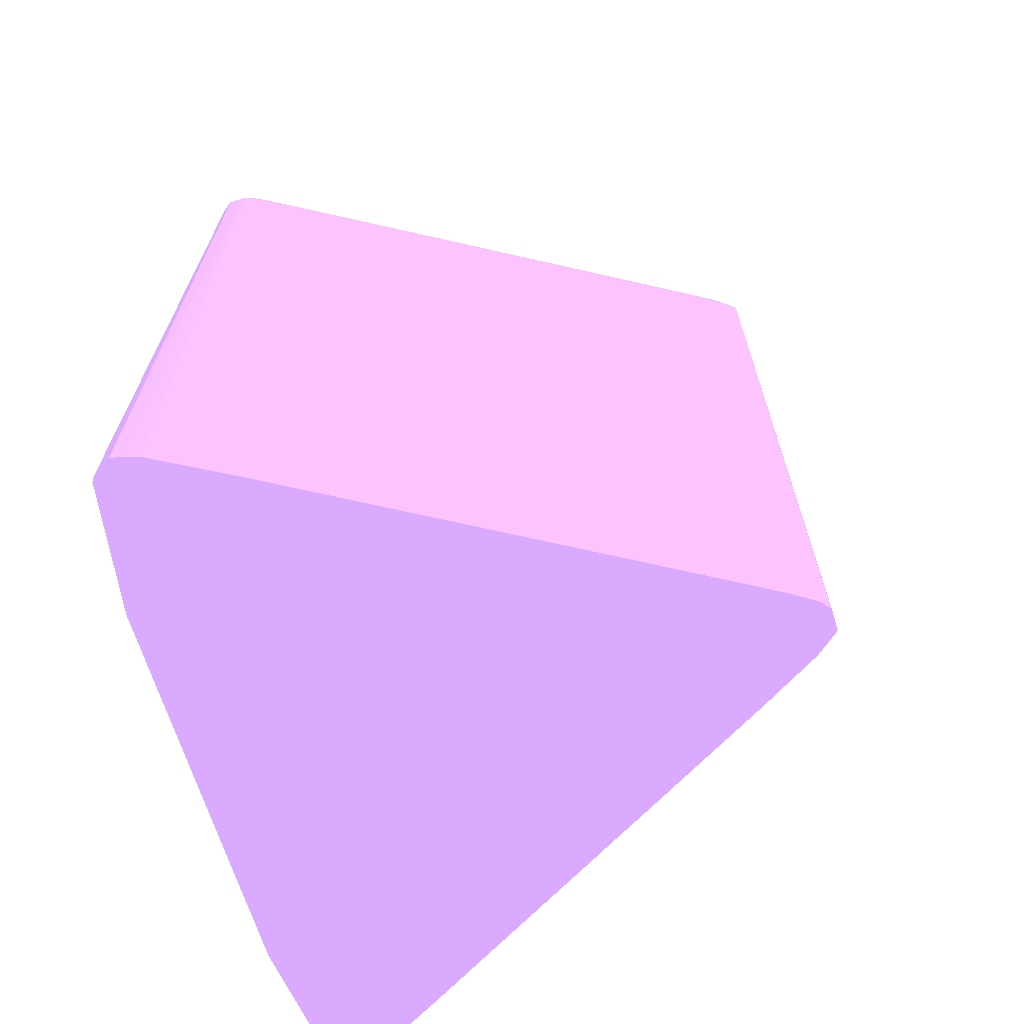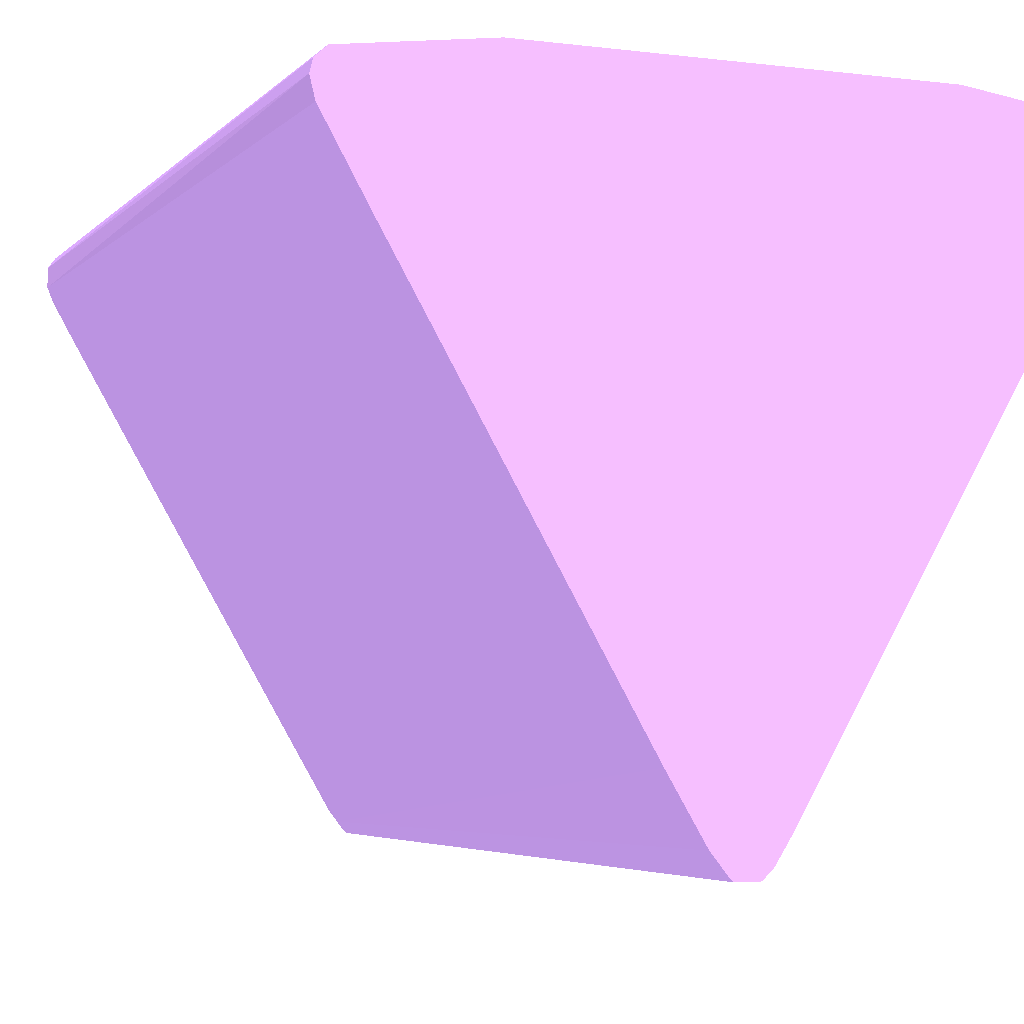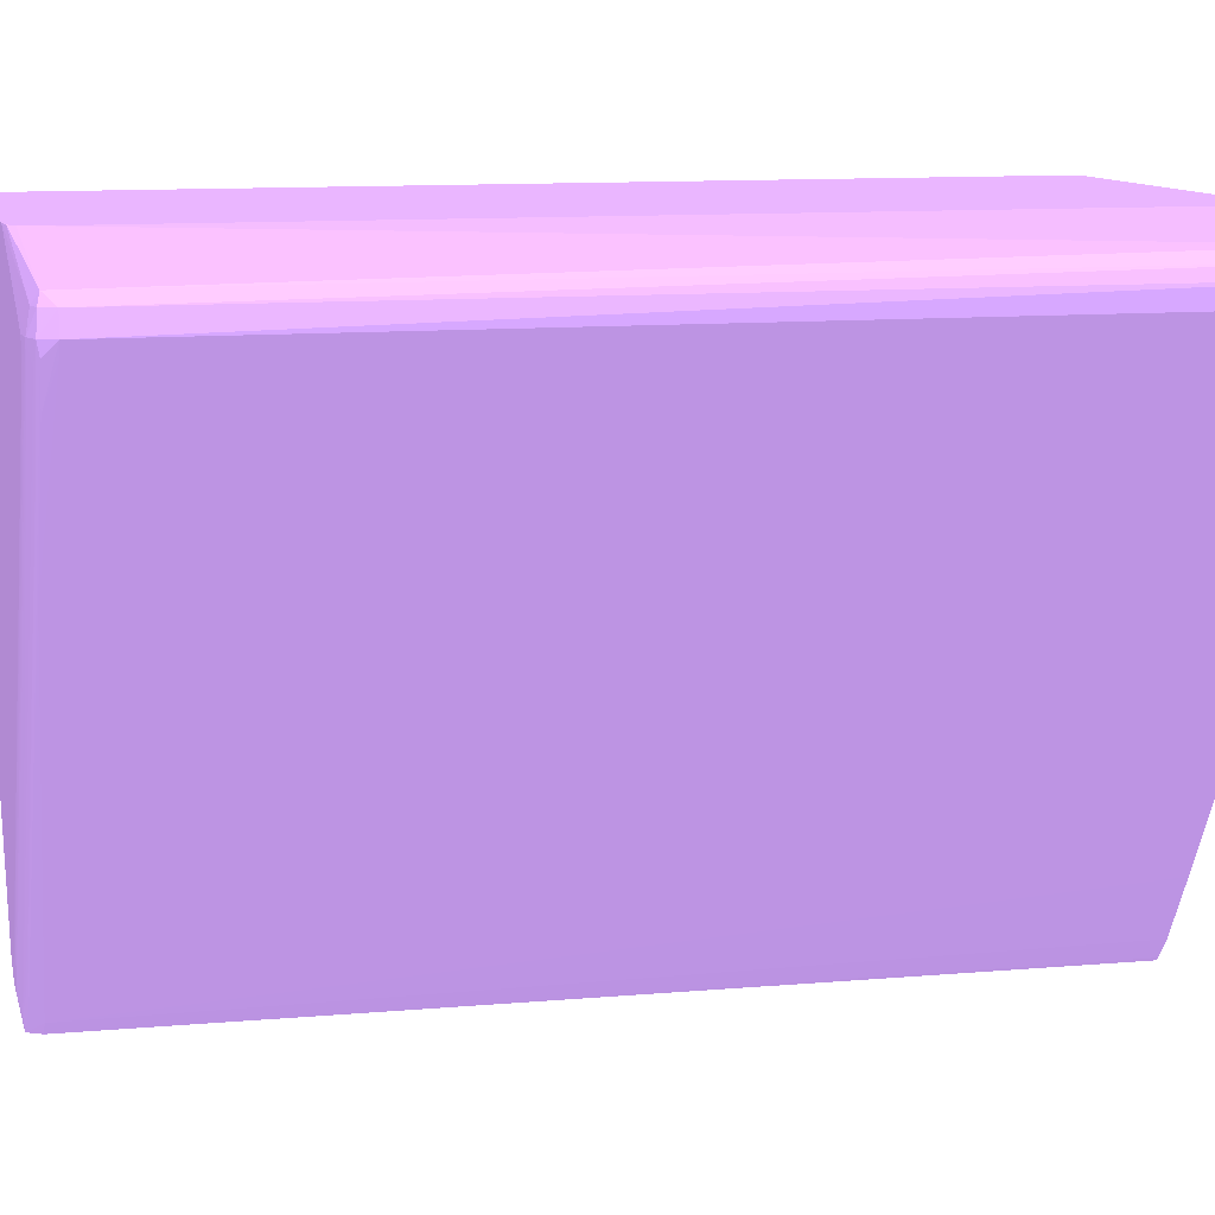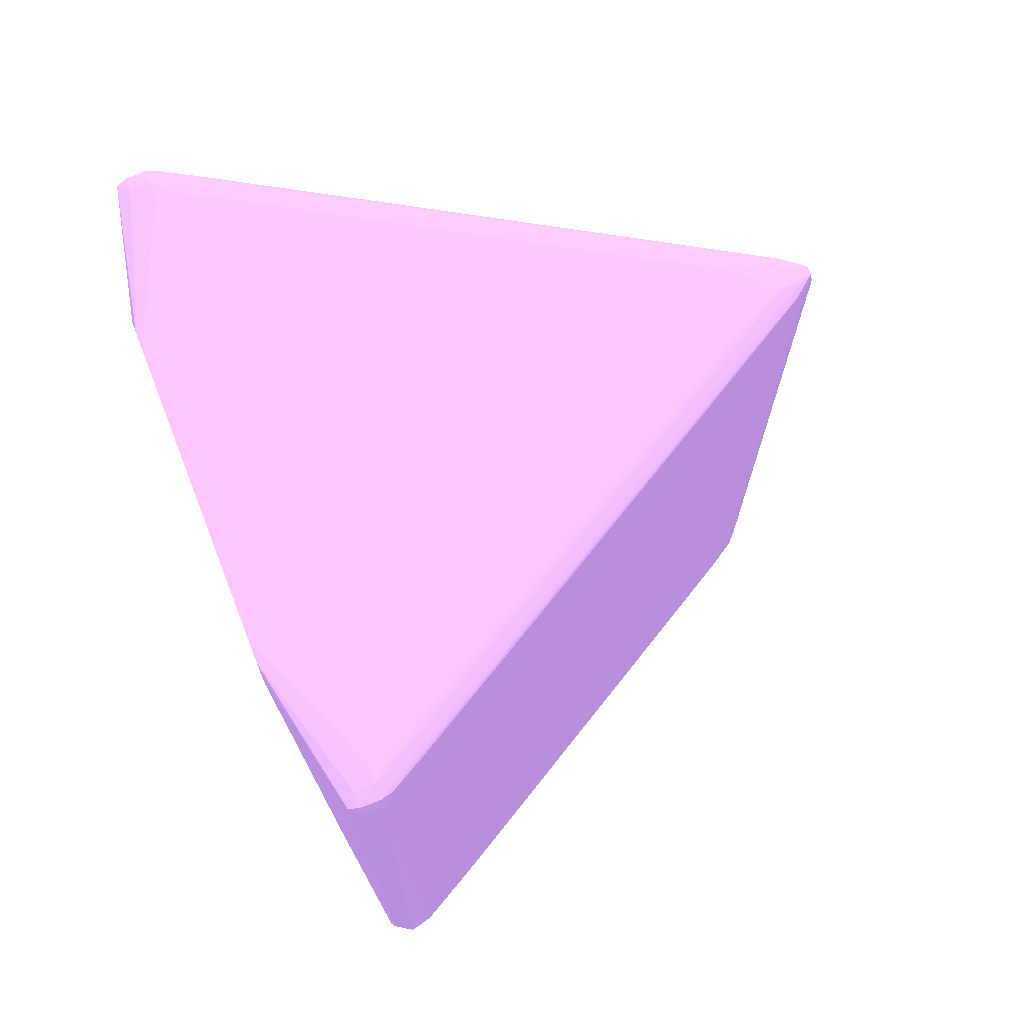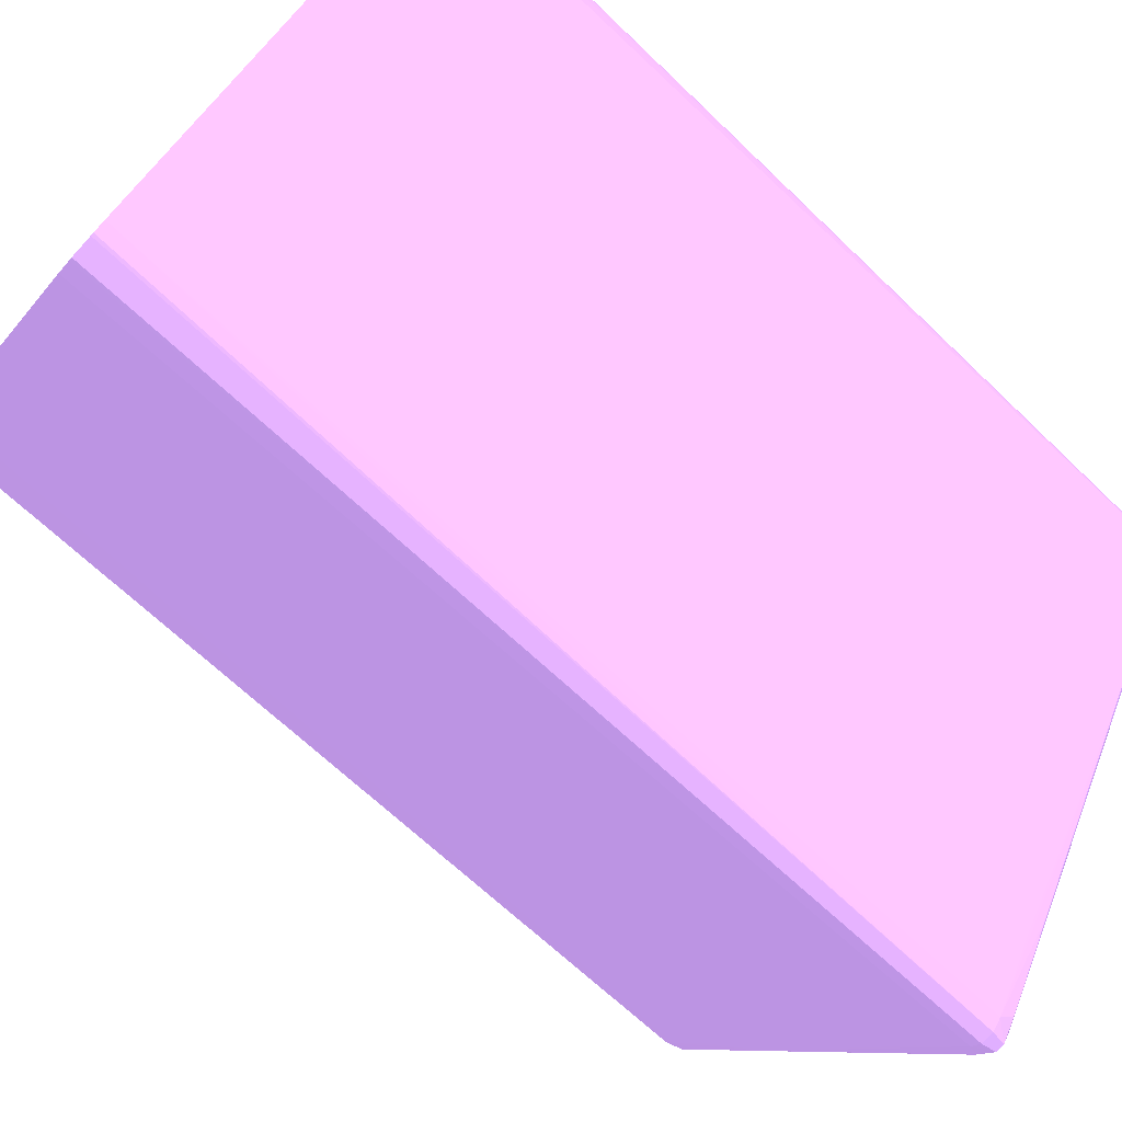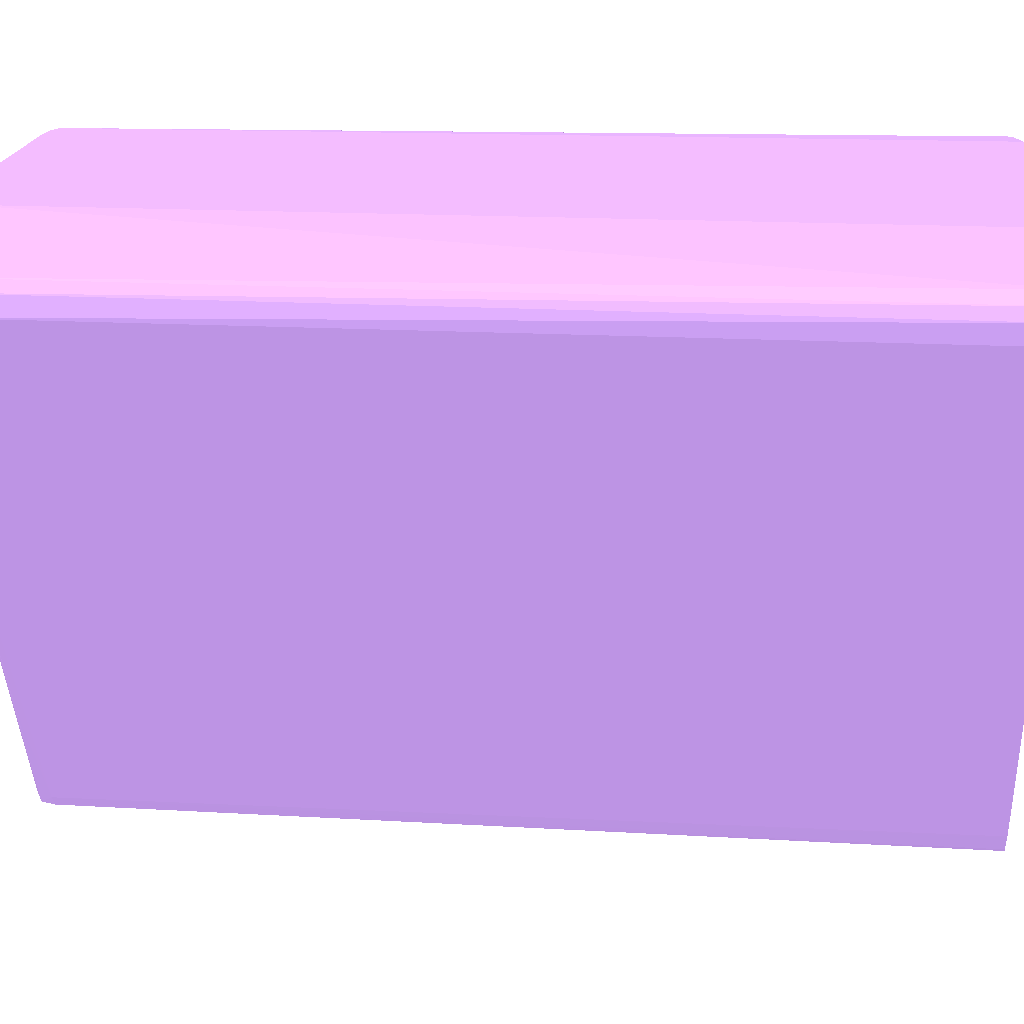
<metadata>
{"format":"obj","ext":"obj","renderer":"f3d","projection":"perspective","resolution":1024,"background":"white","views":[{"elev":-66.4,"azim":107.0,"up":"+Y"},{"elev":-4.6,"azim":-22.5,"up":"+Z"},{"elev":10.7,"azim":-104.3,"up":"+Z"},{"elev":74.1,"azim":68.7,"up":"+Y"},{"elev":-75.6,"azim":47.6,"up":"+Z"},{"elev":17.6,"azim":-84.6,"up":"+Z"}]}
</metadata>
<code>
v -0.008589 0.03841 -0.005682 0.5412 0.4235 0.6431
v -0.008465 0.03841 -0.006176 0.5412 0.4235 0.6431
v -0.008514 0.03841 -0.005386 0.5412 0.4235 0.6431
v -0.008149 0.06055 -0.005682 0.5412 0.4235 0.6431
v -0.008152 0.06055 -0.006176 0.5412 0.4235 0.6431
v -0.007328 0.03841 -0.008184 0.5412 0.4235 0.6431
v -0.007959 0.06055 -0.006519 0.5412 0.4235 0.6431
v -0.008236 0.03841 -0.005127 0.5412 0.4235 0.6431
v -0.007955 0.06055 -0.005422 0.5412 0.4235 0.6431
v -0.007937 0.06081 -0.005427 0.5412 0.4235 0.6431
v -0.008023 0.06088 -0.005682 0.5412 0.4235 0.6431
v -0.008024 0.0609 -0.006176 0.5412 0.4235 0.6431
v -0.00794 0.06084 -0.006487 0.5412 0.4235 0.6431
v -0.007421 0.06081 -0.00743 0.5412 0.4235 0.6431
v -0.00168 0.03841 -0.01798 0.5412 0.4235 0.6431
v -0.007037 0.06055 -0.008116 0.5412 0.4235 0.6431
v -0.005438 0.06081 -0.01088 0.5412 0.4235 0.6431
v -0.004853 0.03841 -0.004671 0.5412 0.4235 0.6431
v -0.004599 0.06055 -0.004671 0.5412 0.4235 0.6431
v -0.004596 0.06057 -0.004671 0.5412 0.4235 0.6431
v -0.004522 0.06089 -0.004671 0.5412 0.4235 0.6431
v -0.004199 0.06103 -0.004671 0.5412 0.4235 0.6431
v -0.007656 0.06095 -0.005682 0.5412 0.4235 0.6431
v -0.007656 0.06104 -0.006176 0.5412 0.4235 0.6431
v -0.006571 0.06091 -0.008646 0.5412 0.4235 0.6431
v -0.006997 0.06088 -0.008045 0.5412 0.4235 0.6431
v -0.007669 0.06093 -0.006659 0.5412 0.4235 0.6431
v -0.006477 0.06086 -0.008989 0.5412 0.4235 0.6431
v -0.000528 0.06084 -0.01933 0.5412 0.4235 0.6431
v -0.003975 0.06083 -0.01338 0.5412 0.4235 0.6431
v -0.0007617 0.03841 -0.0195 0.5412 0.4235 0.6431
v -0.005973 0.06055 -0.009959 0.5412 0.4235 0.6431
v -0.001611 0.06055 -0.01751 0.5412 0.4235 0.6431
v -0.0004036 0.06055 -0.0196 0.5412 0.4235 0.6431
v -0.001991 0.06082 -0.01682 0.5412 0.4235 0.6431
v 0.004853 0.03841 -0.004671 0.5412 0.4235 0.6431
v -0.003704 0.06107 -0.004671 0.5412 0.4235 0.6431
v -0.007162 0.06107 -0.006176 0.5412 0.4235 0.6431
v -0.007162 0.06107 -0.00667 0.5412 0.4235 0.6431
v -0.006669 0.06106 -0.007658 0.5412 0.4235 0.6431
v -0.006175 0.06105 -0.008646 0.5412 0.4235 0.6431
v -0.00568 0.06103 -0.009633 0.5412 0.4235 0.6431
v -0.007162 0.06101 -0.007163 0.5412 0.4235 0.6431
v -0.00355 0.06089 -0.01399 0.5412 0.4235 0.6431
v -0.00569 0.06093 -0.01011 0.5412 0.4235 0.6431
v -0.000259 0.06093 -0.0195 0.5412 0.4235 0.6431
v -0.001567 0.06088 -0.01744 0.5412 0.4235 0.6431
v -0.001048 0.06087 -0.01838 0.5412 0.4235 0.6431
v -0.0006121 0.0609 -0.01902 0.5412 0.4235 0.6431
v -0.0001043 0.06089 -0.01985 0.5412 0.4235 0.6431
v -0.0007214 0.03841 -0.01955 0.5412 0.4235 0.6431
v -0.0001564 0.06055 -0.0199 0.5412 0.4235 0.6431
v -0.0003481 0.03841 -0.02001 0.5412 0.4235 0.6431
v 0.008154 0.03841 -0.005125 0.5412 0.4235 0.6431
v 0.004599 0.06055 -0.004671 0.5412 0.4235 0.6431
v 0.003704 0.06107 -0.004671 0.5412 0.4235 0.6431
v -0.001234 0.06107 -0.01704 0.5412 0.4235 0.6431
v -0.001729 0.06107 -0.01605 0.5412 0.4235 0.6431
v -0.002716 0.06106 -0.01457 0.5412 0.4235 0.6431
v -0.0007399 0.06105 -0.01803 0.5412 0.4235 0.6431
v -0.002223 0.06104 -0.01556 0.5412 0.4235 0.6431
v -0.0002455 0.06104 -0.01902 0.5412 0.4235 0.6431
v -0.001729 0.06102 -0.01655 0.5412 0.4235 0.6431
v 0.0001043 0.06089 -0.01985 0.5412 0.4235 0.6431
v 0.0001564 0.06055 -0.0199 0.5412 0.4235 0.6431
v -0.0002573 0.03841 -0.02009 0.5412 0.4235 0.6431
v 0.008277 0.03841 -0.005207 0.5412 0.4235 0.6431
v 0.007955 0.06055 -0.005422 0.5412 0.4235 0.6431
v 0.007937 0.06081 -0.005427 0.5412 0.4235 0.6431
v 0.004522 0.06089 -0.004671 0.5412 0.4235 0.6431
v 0.007162 0.06107 -0.006176 0.5412 0.4235 0.6431
v 0.004175 0.06103 -0.004671 0.5412 0.4235 0.6431
v 0.007656 0.06095 -0.005682 0.5412 0.4235 0.6431
v 0.007656 0.06104 -0.006176 0.5412 0.4235 0.6431
v -0.0002455 0.06107 -0.01852 0.5412 0.4235 0.6431
v 0.0002455 0.06104 -0.01902 0.5412 0.4235 0.6431
v 0.000528 0.06084 -0.01933 0.5412 0.4235 0.6431
v 0.0004036 0.06055 -0.0196 0.5412 0.4235 0.6431
v 0.000259 0.06093 -0.0195 0.5412 0.4235 0.6431
v 0.0005885 0.03841 -0.01984 0.5412 0.4235 0.6431
v 0.0003296 0.03841 -0.02008 0.5412 0.4235 0.6431
v 0.0002573 0.03841 -0.02009 0.5412 0.4235 0.6431
v 0.008589 0.03841 -0.005682 0.5412 0.4235 0.6431
v 0.008149 0.06055 -0.005682 0.5412 0.4235 0.6431
v 0.008023 0.06088 -0.005682 0.5412 0.4235 0.6431
v 0.004199 0.06103 -0.004671 0.5412 0.4235 0.6431
v 0.007162 0.06107 -0.00667 0.5412 0.4235 0.6431
v 0.008024 0.0609 -0.006176 0.5412 0.4235 0.6431
v 0.007669 0.06093 -0.006659 0.5412 0.4235 0.6431
v 0.007162 0.06101 -0.007163 0.5412 0.4235 0.6431
v 0.00568 0.06103 -0.009633 0.5412 0.4235 0.6431
v 0.006175 0.06105 -0.008646 0.5412 0.4235 0.6431
v 0.006669 0.06106 -0.007658 0.5412 0.4235 0.6431
v 0.0002455 0.06107 -0.01852 0.5412 0.4235 0.6431
v 0.001729 0.06102 -0.01655 0.5412 0.4235 0.6431
v 0.0007399 0.06105 -0.01803 0.5412 0.4235 0.6431
v 0.002223 0.06104 -0.01556 0.5412 0.4235 0.6431
v 0.0006121 0.0609 -0.01902 0.5412 0.4235 0.6431
v 0.001048 0.06087 -0.01838 0.5412 0.4235 0.6431
v 0.006477 0.06086 -0.008989 0.5412 0.4235 0.6431
v 0.00794 0.06084 -0.006487 0.5412 0.4235 0.6431
v 0.003975 0.06083 -0.01338 0.5412 0.4235 0.6431
v 0.005438 0.06081 -0.01088 0.5412 0.4235 0.6431
v 0.001991 0.06082 -0.01682 0.5412 0.4235 0.6431
v 0.001611 0.06055 -0.01751 0.5412 0.4235 0.6431
v 0.007311 0.03841 -0.008332 0.5412 0.4235 0.6431
v 0.005317 0.03841 -0.01177 0.5412 0.4235 0.6431
v 0.003323 0.03841 -0.01521 0.5412 0.4235 0.6431
v 0.001327 0.03841 -0.01864 0.5412 0.4235 0.6431
v 0.001002 0.03841 -0.01919 0.5412 0.4235 0.6431
v 0.00569 0.06093 -0.01011 0.5412 0.4235 0.6431
v 0.006571 0.06091 -0.008646 0.5412 0.4235 0.6431
v 0.00355 0.06089 -0.01399 0.5412 0.4235 0.6431
v 0.001567 0.06088 -0.01744 0.5412 0.4235 0.6431
v 0.00852 0.03841 -0.005987 0.5412 0.4235 0.6431
v 0.008152 0.06055 -0.006176 0.5412 0.4235 0.6431
v 0.001729 0.06107 -0.01605 0.5412 0.4235 0.6431
v 0.001234 0.06107 -0.01704 0.5412 0.4235 0.6431
v 0.006997 0.06088 -0.008045 0.5412 0.4235 0.6431
v 0.002716 0.06106 -0.01457 0.5412 0.4235 0.6431
v 0.007421 0.06081 -0.00743 0.5412 0.4235 0.6431
v 0.007959 0.06055 -0.006519 0.5412 0.4235 0.6431
v 0.007037 0.06055 -0.008116 0.5412 0.4235 0.6431
v 0.005973 0.06055 -0.009959 0.5412 0.4235 0.6431
v 0.008416 0.03841 -0.006351 0.5412 0.4235 0.6431
f 1 2 6
f 1 6 15
f 1 15 31
f 1 31 51
f 1 51 53
f 1 53 66
f 1 66 82
f 1 82 81
f 1 81 80
f 1 80 110
f 1 110 109
f 1 109 108
f 1 108 107
f 1 107 106
f 1 106 125
f 1 125 115
f 1 115 83
f 1 83 67
f 1 67 54
f 1 54 36
f 1 36 18
f 1 18 8
f 1 8 3
f 1 3 4
f 1 4 5
f 1 5 2
f 2 5 7
f 2 7 6
f 3 8 9
f 3 9 4
f 4 9 10
f 4 10 11
f 4 11 12
f 4 12 5
f 5 12 13
f 5 13 14
f 5 14 7
f 6 7 16
f 6 16 15
f 7 14 17
f 7 17 16
f 8 18 19
f 8 19 9
f 9 19 10
f 10 19 20
f 10 20 21
f 10 21 22
f 10 22 23
f 10 23 11
f 11 23 24
f 11 24 12
f 12 25 26
f 12 26 13
f 12 24 27
f 12 27 25
f 13 26 28
f 13 28 29
f 13 29 30
f 13 30 14
f 14 30 17
f 15 16 32
f 15 32 33
f 15 33 34
f 15 34 31
f 16 17 32
f 17 30 29
f 17 29 35
f 17 35 34
f 17 34 33
f 17 33 32
f 18 36 55
f 18 55 70
f 18 70 86
f 18 86 72
f 18 72 56
f 18 56 37
f 18 37 22
f 18 22 21
f 18 21 20
f 18 20 19
f 22 37 23
f 23 37 24
f 24 38 39
f 24 39 40
f 24 40 41
f 24 41 61
f 24 61 42
f 24 42 43
f 24 43 27
f 24 37 38
f 25 44 26
f 25 27 45
f 25 45 46
f 25 46 44
f 26 44 47
f 26 47 48
f 26 48 28
f 27 43 46
f 27 46 45
f 28 48 29
f 29 48 49
f 29 49 46
f 29 46 50
f 29 50 34
f 29 34 35
f 31 34 51
f 34 50 52
f 34 52 53
f 34 53 51
f 36 54 55
f 37 56 71
f 37 71 87
f 37 87 117
f 37 117 94
f 37 94 75
f 37 75 58
f 37 58 39
f 37 39 38
f 39 57 40
f 39 58 57
f 40 57 59
f 40 59 41
f 41 59 60
f 41 60 61
f 42 61 62
f 42 62 63
f 42 63 43
f 43 63 46
f 44 46 47
f 46 63 62
f 46 62 50
f 46 49 47
f 47 49 48
f 50 64 65
f 50 65 52
f 50 62 76
f 50 76 64
f 52 65 82
f 52 82 66
f 52 66 53
f 54 67 68
f 54 68 55
f 55 68 69
f 55 69 70
f 56 72 73
f 56 73 74
f 56 74 71
f 57 60 59
f 57 58 75
f 57 75 60
f 60 62 61
f 60 75 62
f 62 75 94
f 62 94 76
f 64 77 78
f 64 78 65
f 64 76 79
f 64 79 77
f 65 78 80
f 65 80 81
f 65 81 82
f 67 83 84
f 67 84 68
f 68 84 69
f 69 84 85
f 69 85 73
f 69 73 86
f 69 86 70
f 71 74 87
f 72 86 73
f 73 85 74
f 74 85 88
f 74 88 89
f 74 89 90
f 74 90 91
f 74 91 97
f 74 97 92
f 74 92 93
f 74 93 87
f 76 91 95
f 76 95 79
f 76 94 96
f 76 96 97
f 76 97 91
f 77 79 98
f 77 98 99
f 77 99 100
f 77 100 101
f 77 101 102
f 77 102 103
f 77 103 104
f 77 104 78
f 78 104 103
f 78 103 105
f 78 105 106
f 78 106 107
f 78 107 108
f 78 108 109
f 78 109 110
f 78 110 80
f 79 95 90
f 79 90 89
f 79 89 111
f 79 111 112
f 79 112 113
f 79 113 114
f 79 114 98
f 83 115 116
f 83 116 84
f 84 116 88
f 84 88 85
f 87 93 118
f 87 118 117
f 88 116 101
f 88 101 119
f 88 119 112
f 88 112 89
f 89 112 111
f 90 95 91
f 92 97 96
f 92 96 120
f 92 120 93
f 93 120 118
f 94 117 118
f 94 118 96
f 96 118 120
f 98 114 99
f 99 114 119
f 99 119 100
f 100 119 101
f 101 116 121
f 101 121 102
f 102 121 103
f 103 121 122
f 103 122 123
f 103 123 124
f 103 124 105
f 105 124 106
f 106 124 123
f 106 123 122
f 106 122 116
f 106 116 125
f 112 119 113
f 113 119 114
f 115 125 116
f 116 122 121

</code>
